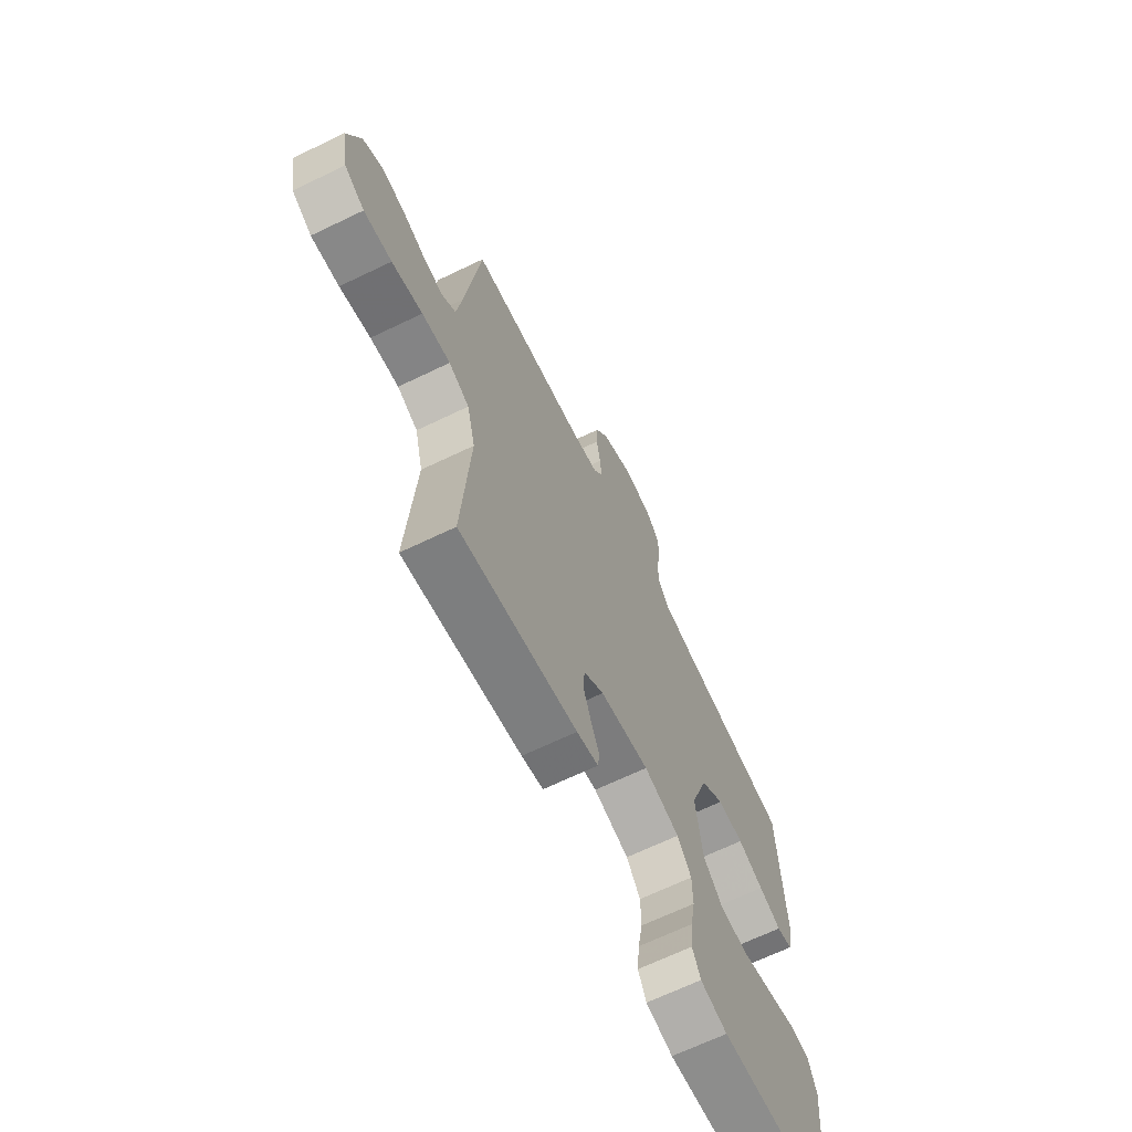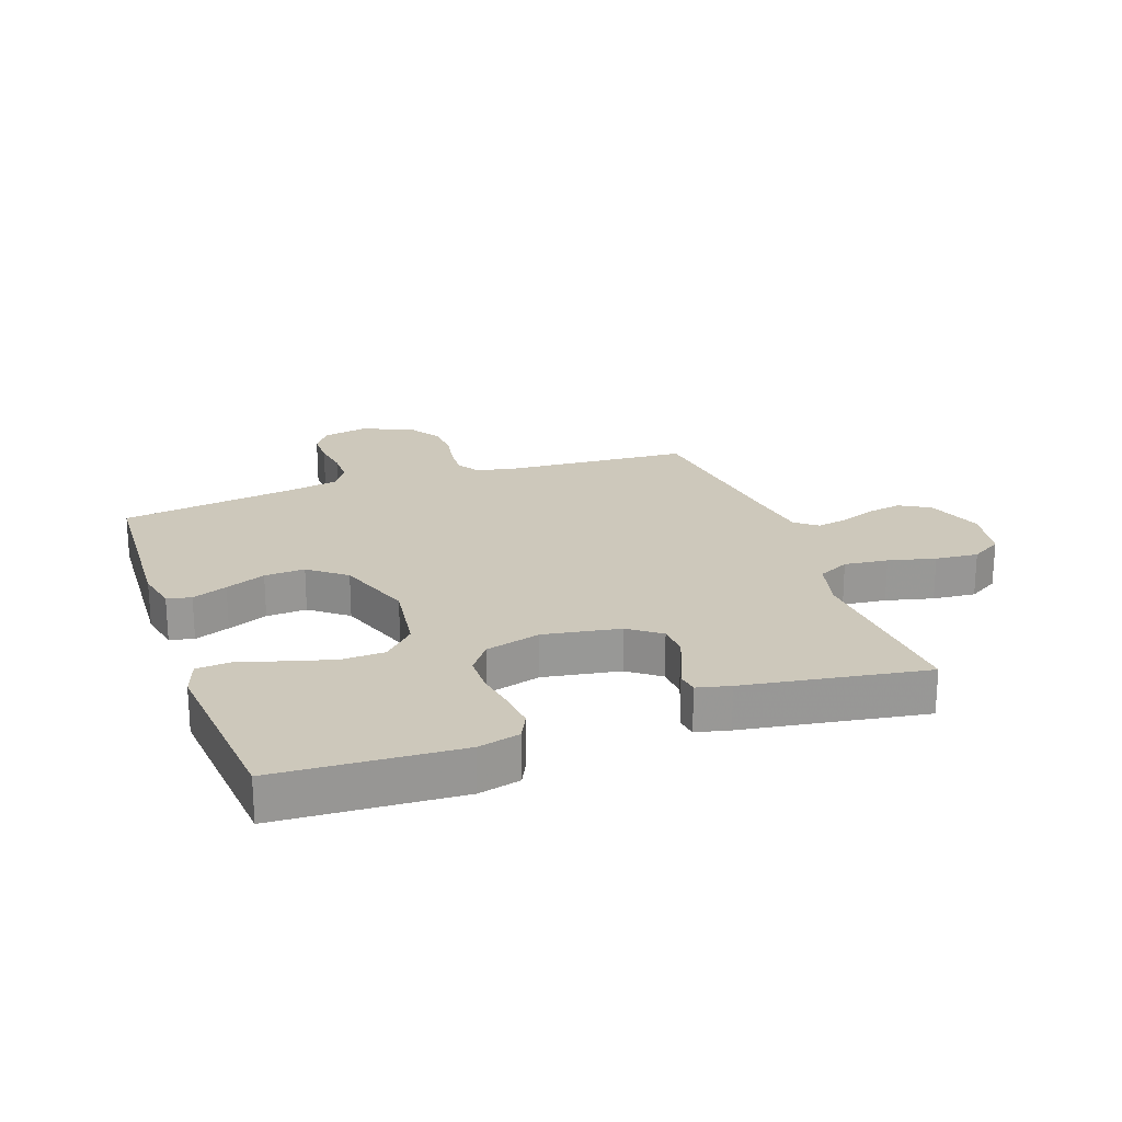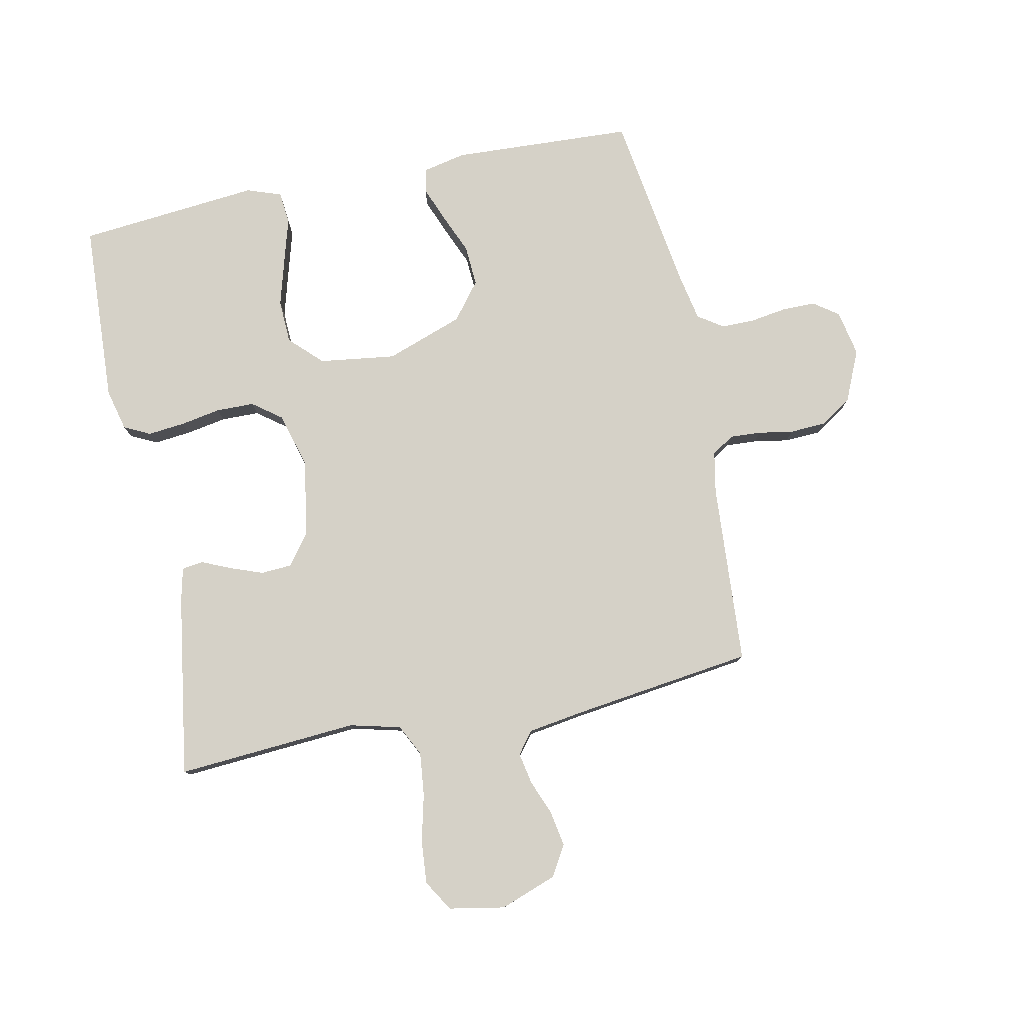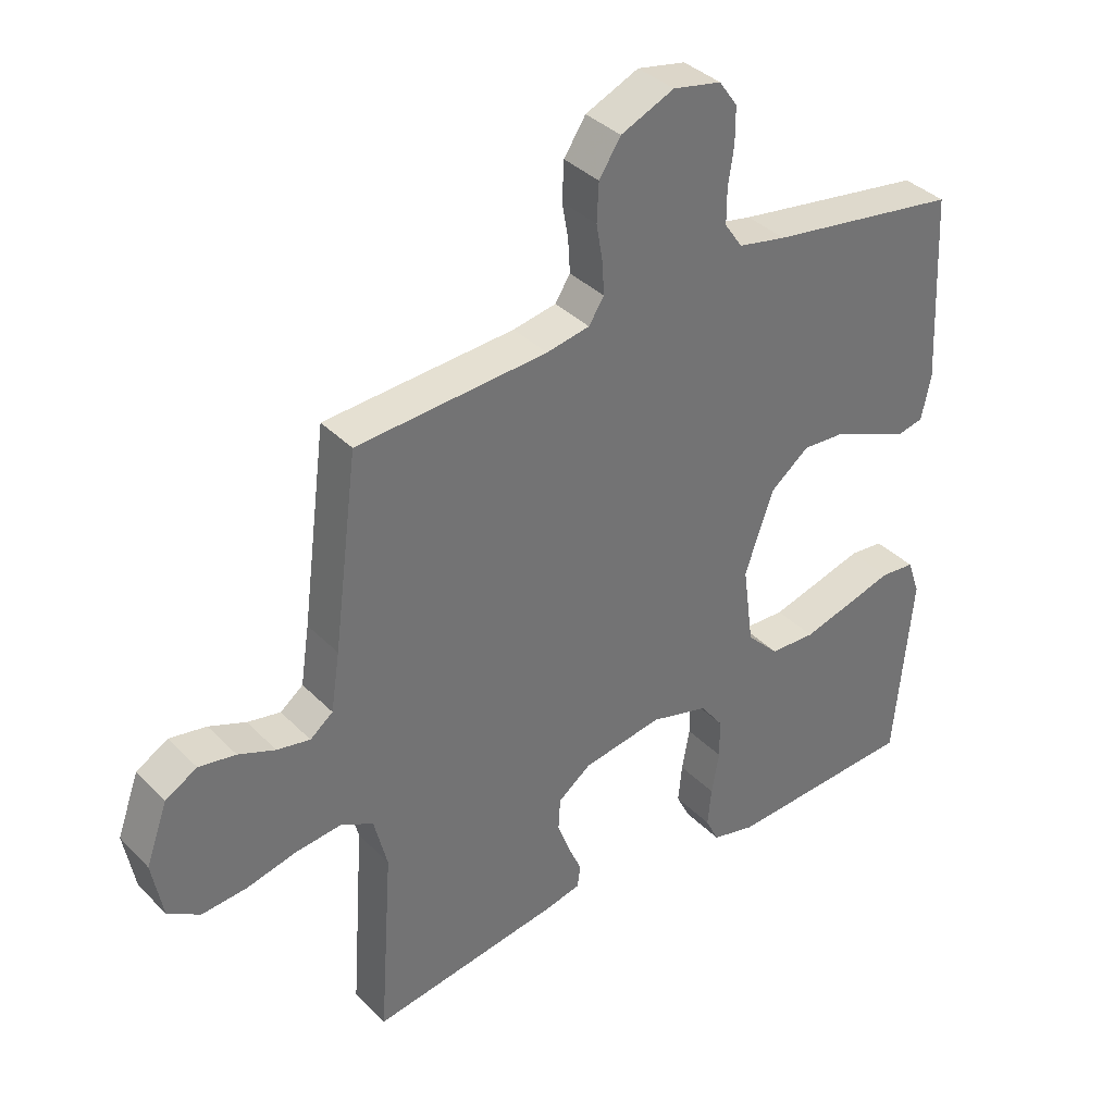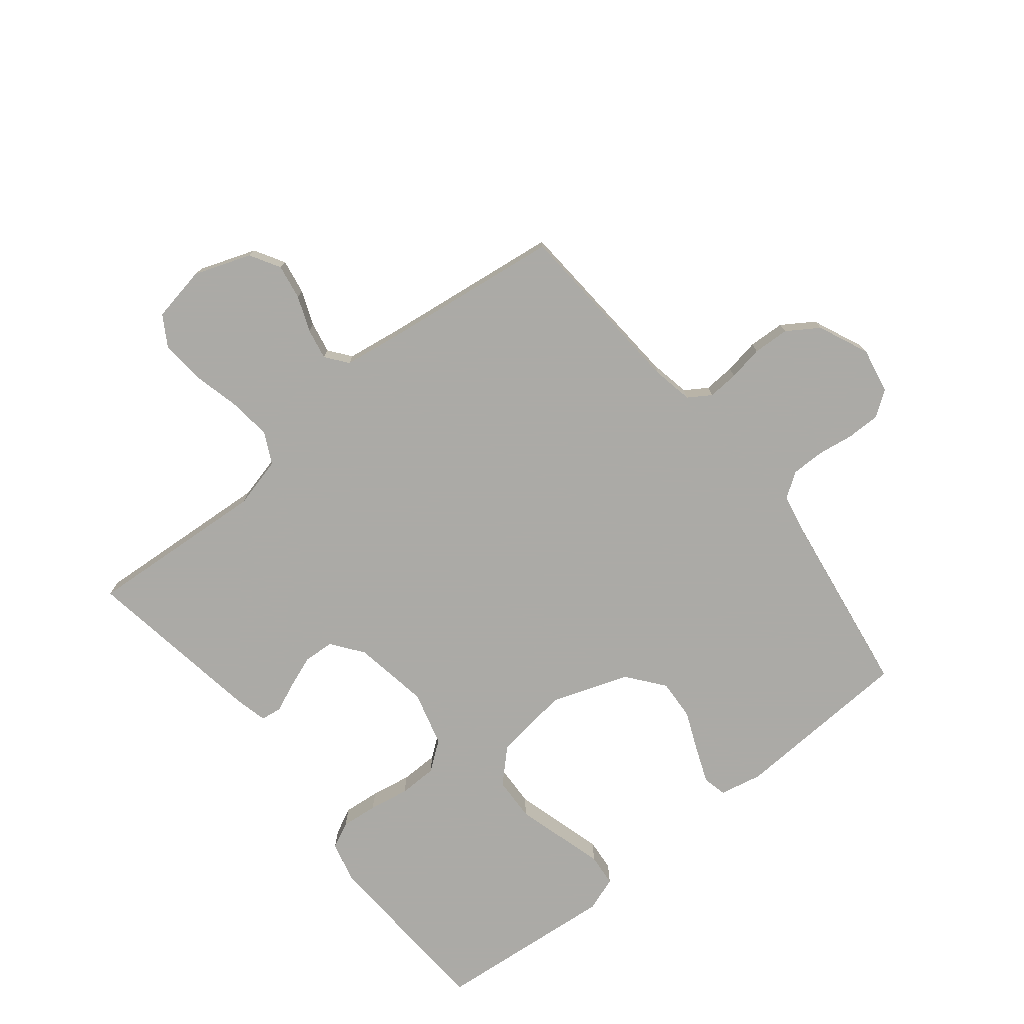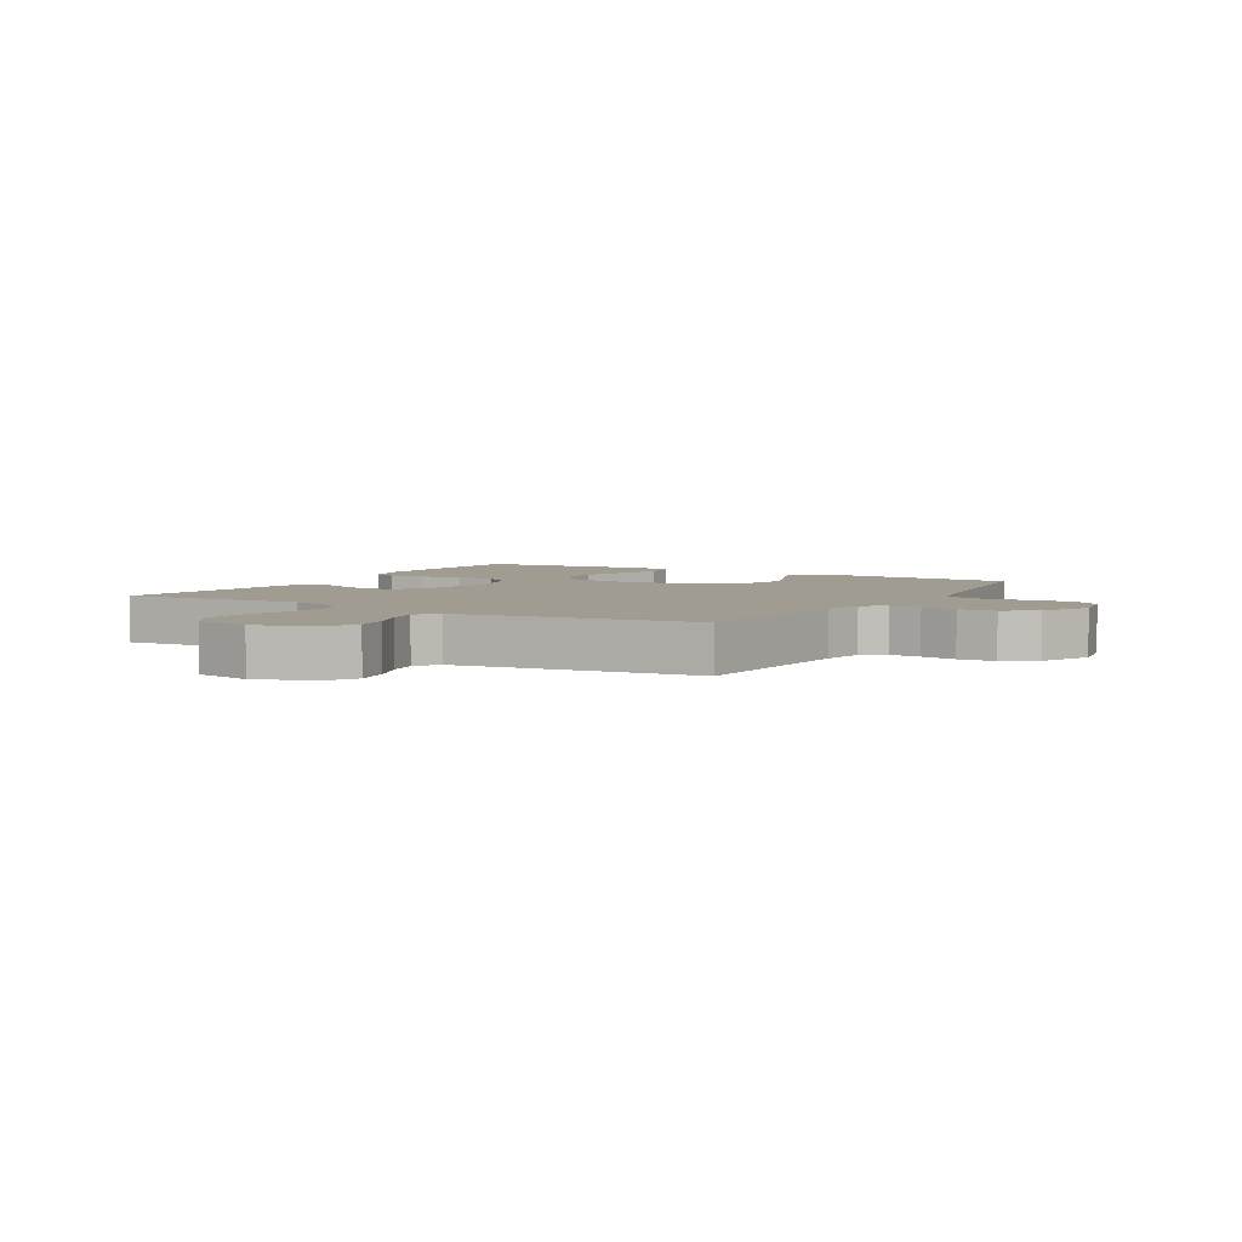
<metadata>
{"format":"obj","ext":"obj","renderer":"f3d","projection":"perspective","resolution":1024,"background":"white","views":[{"elev":-67.0,"azim":-64.2,"up":"+Z"},{"elev":21.9,"azim":160.6,"up":"+Y"},{"elev":79.1,"azim":-101.7,"up":"+Y"},{"elev":36.7,"azim":-38.0,"up":"+Z"},{"elev":-75.9,"azim":-51.2,"up":"+Y"},{"elev":4.5,"azim":-59.4,"up":"+Y"}]}
</metadata>
<code>
v 0.5 0.07 0.5
v 0.515 0.07 0.2
v 0.5 0.07 0.13
v 0.46 0.07 0.121
v 0.402 0.07 0.144
v 0.336 0.07 0.172
v 0.269 0.07 0.176
v 0.208 0.07 0.128
v 0.163 0.07 0
v 0.18 0.07 -0.126
v 0.231 0.07 -0.178
v 0.303 0.07 -0.181
v 0.381 0.07 -0.159
v 0.454 0.07 -0.138
v 0.508 0.07 -0.143
v 0.528 0.07 -0.2
v 0.5 0.07 -0.5
v 0.2 0.07 -0.516
v 0.131 0.07 -0.499
v 0.11 0.07 -0.456
v 0.116 0.07 -0.395
v 0.128 0.07 -0.328
v 0.127 0.07 -0.265
v 0.091 0.07 -0.217
v 0 0.07 -0.192
v -0.126 0.07 -0.213
v -0.178 0.07 -0.252
v -0.181 0.07 -0.303
v -0.161 0.07 -0.357
v -0.14 0.07 -0.405
v -0.145 0.07 -0.44
v -0.2 0.07 -0.453
v -0.5 0.07 -0.5
v -0.479 0.07 -0.2
v -0.5 0.07 -0.116
v -0.552 0.07 -0.09
v -0.624 0.07 -0.098
v -0.702 0.07 -0.117
v -0.773 0.07 -0.123
v -0.824 0.07 -0.092
v -0.841 0.07 0
v -0.807 0.07 0.094
v -0.757 0.07 0.123
v -0.699 0.07 0.113
v -0.641 0.07 0.09
v -0.589 0.07 0.08
v -0.553 0.07 0.108
v -0.539 0.07 0.2
v -0.5 0.07 0.5
v -0.2 0.07 0.52
v -0.132 0.07 0.533
v -0.108 0.07 0.57
v -0.111 0.07 0.621
v -0.121 0.07 0.679
v -0.118 0.07 0.739
v -0.084 0.07 0.791
v 0 0.07 0.828
v 0.076 0.07 0.813
v 0.105 0.07 0.772
v 0.105 0.07 0.716
v 0.096 0.07 0.656
v 0.096 0.07 0.601
v 0.124 0.07 0.56
v 0.2 0.07 0.545
v 0.5 0 0.5
v 0.515 0 0.2
v 0.5 0 0.13
v 0.46 0 0.121
v 0.402 0 0.144
v 0.336 0 0.172
v 0.269 0 0.176
v 0.208 0 0.128
v 0.163 0 0
v 0.18 0 -0.126
v 0.231 0 -0.178
v 0.303 0 -0.181
v 0.381 0 -0.159
v 0.454 0 -0.138
v 0.508 0 -0.143
v 0.528 0 -0.2
v 0.5 0 -0.5
v 0.2 0 -0.516
v 0.131 0 -0.499
v 0.11 0 -0.456
v 0.116 0 -0.395
v 0.128 0 -0.328
v 0.127 0 -0.265
v 0.091 0 -0.217
v 0 0 -0.192
v -0.126 0 -0.213
v -0.178 0 -0.252
v -0.181 0 -0.303
v -0.161 0 -0.357
v -0.14 0 -0.405
v -0.145 0 -0.44
v -0.2 0 -0.453
v -0.5 0 -0.5
v -0.479 0 -0.2
v -0.5 0 -0.116
v -0.552 0 -0.09
v -0.624 0 -0.098
v -0.702 0 -0.117
v -0.773 0 -0.123
v -0.824 0 -0.092
v -0.841 0 0
v -0.807 0 0.094
v -0.757 0 0.123
v -0.699 0 0.113
v -0.641 0 0.09
v -0.589 0 0.08
v -0.553 0 0.108
v -0.539 0 0.2
v -0.5 0 0.5
v -0.2 0 0.52
v -0.132 0 0.533
v -0.108 0 0.57
v -0.111 0 0.621
v -0.121 0 0.679
v -0.118 0 0.739
v -0.084 0 0.791
v 0 0 0.828
v 0.076 0 0.813
v 0.105 0 0.772
v 0.105 0 0.716
v 0.096 0 0.656
v 0.096 0 0.601
v 0.124 0 0.56
v 0.2 0 0.545
f 59 60 61
f 58 59 61
f 57 58 61
f 56 57 61
f 55 56 61
f 54 55 61
f 53 54 61
f 52 53 61 62
f 51 52 62 63
f 48 49 50
f 51 63 64
f 50 51 64
f 48 50 64
f 47 48 64
f 43 44 45
f 42 43 45
f 41 42 45
f 40 41 45
f 39 40 45
f 38 39 45
f 37 38 45
f 36 37 45 46
f 47 64 1
f 46 47 1
f 36 46 1
f 35 36 1
f 32 33 34
f 31 32 34
f 30 31 34
f 29 30 34
f 20 21 22
f 19 20 22
f 18 19 22
f 17 18 22
f 16 17 22
f 15 16 22
f 14 15 22
f 13 14 22
f 12 13 22 23
f 11 12 23 24
f 4 5 6
f 3 4 6
f 2 3 6
f 1 2 6
f 1 6 7
f 35 1 7 8
f 28 29 34 35
f 27 28 35
f 26 27 35 8
f 10 11 24 25
f 9 10 25 26
f 8 9 26
f 125 124 123
f 125 123 122
f 125 122 121
f 125 121 120
f 125 120 119
f 125 119 118
f 125 118 117
f 126 125 117 116
f 127 126 116 115
f 114 113 112
f 128 127 115
f 128 115 114
f 128 114 112
f 128 112 111
f 109 108 107
f 109 107 106
f 109 106 105
f 109 105 104
f 109 104 103
f 109 103 102
f 109 102 101
f 110 109 101 100
f 65 128 111
f 65 111 110
f 65 110 100
f 65 100 99
f 98 97 96
f 98 96 95
f 98 95 94
f 98 94 93
f 86 85 84
f 86 84 83
f 86 83 82
f 86 82 81
f 86 81 80
f 86 80 79
f 86 79 78
f 86 78 77
f 87 86 77 76
f 88 87 76 75
f 70 69 68
f 70 68 67
f 70 67 66
f 70 66 65
f 71 70 65
f 72 71 65 99
f 99 98 93 92
f 99 92 91
f 72 99 91 90
f 89 88 75 74
f 90 89 74 73
f 90 73 72
f 1 65 66 2
f 2 66 67 3
f 3 67 68 4
f 4 68 69 5
f 5 69 70 6
f 6 70 71 7
f 7 71 72 8
f 8 72 73 9
f 9 73 74 10
f 10 74 75 11
f 11 75 76 12
f 12 76 77 13
f 13 77 78 14
f 14 78 79 15
f 15 79 80 16
f 16 80 81 17
f 17 81 82 18
f 18 82 83 19
f 19 83 84 20
f 20 84 85 21
f 21 85 86 22
f 22 86 87 23
f 23 87 88 24
f 24 88 89 25
f 25 89 90 26
f 26 90 91 27
f 27 91 92 28
f 28 92 93 29
f 29 93 94 30
f 30 94 95 31
f 31 95 96 32
f 32 96 97 33
f 33 97 98 34
f 34 98 99 35
f 35 99 100 36
f 36 100 101 37
f 37 101 102 38
f 38 102 103 39
f 39 103 104 40
f 40 104 105 41
f 41 105 106 42
f 42 106 107 43
f 43 107 108 44
f 44 108 109 45
f 45 109 110 46
f 46 110 111 47
f 47 111 112 48
f 48 112 113 49
f 49 113 114 50
f 50 114 115 51
f 51 115 116 52
f 52 116 117 53
f 53 117 118 54
f 54 118 119 55
f 55 119 120 56
f 56 120 121 57
f 57 121 122 58
f 58 122 123 59
f 59 123 124 60
f 60 124 125 61
f 61 125 126 62
f 62 126 127 63
f 63 127 128 64
f 64 128 65 1

</code>
